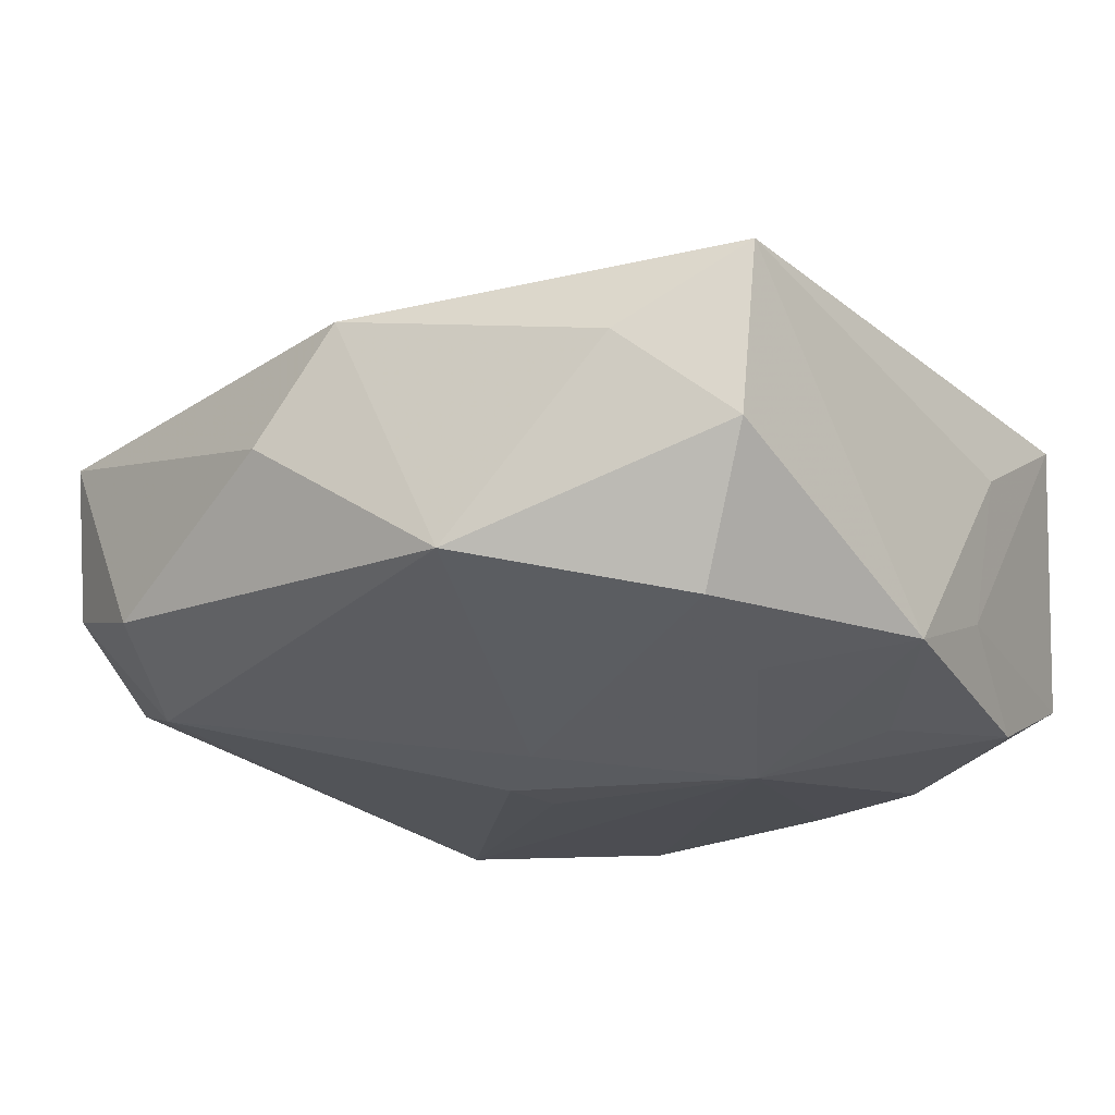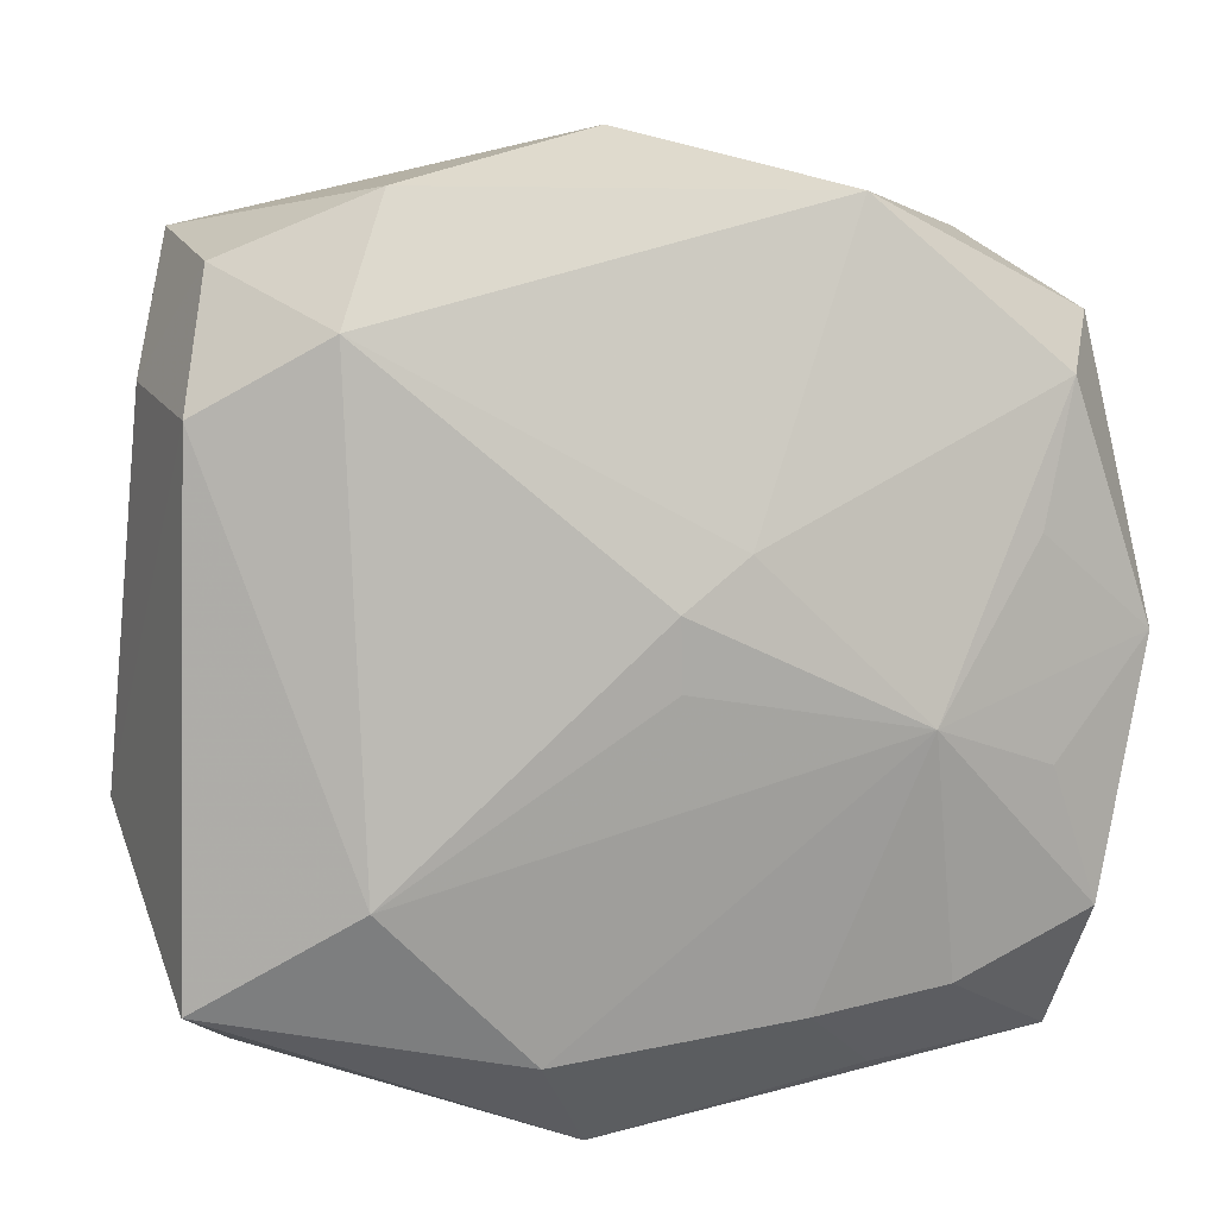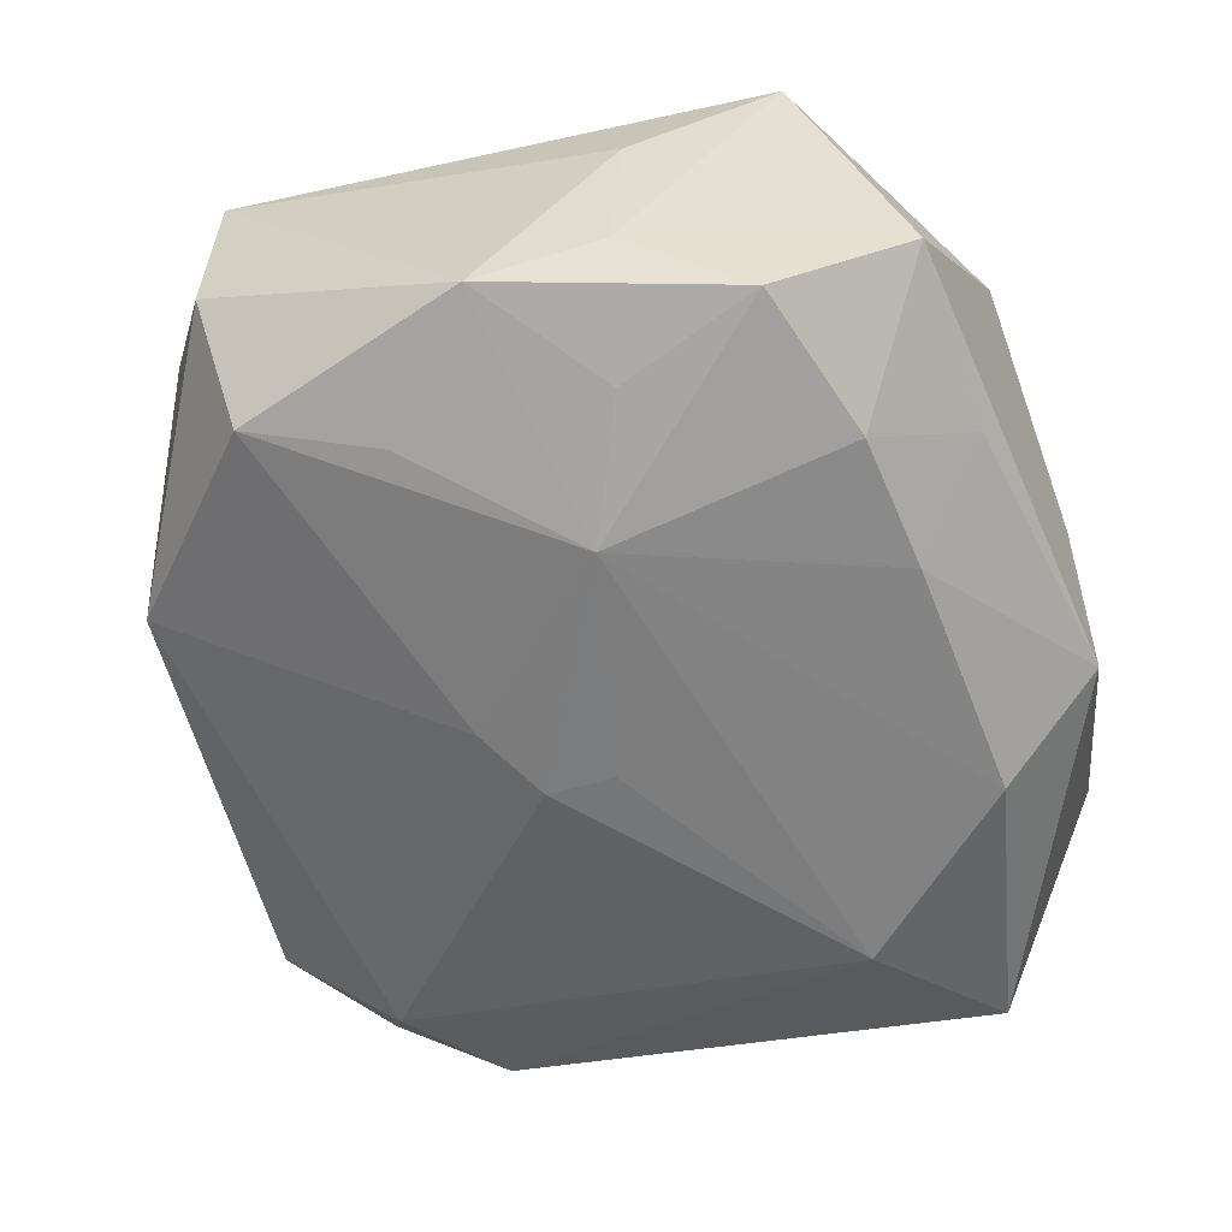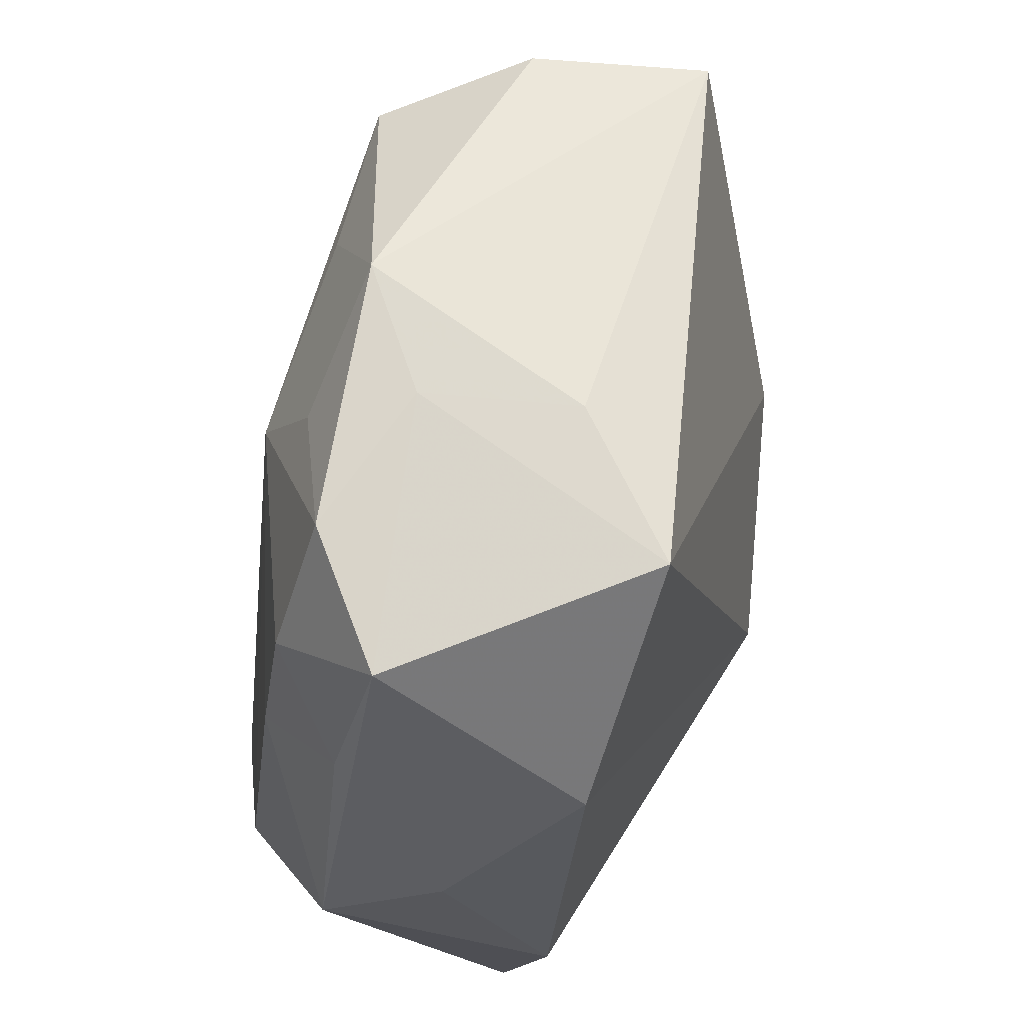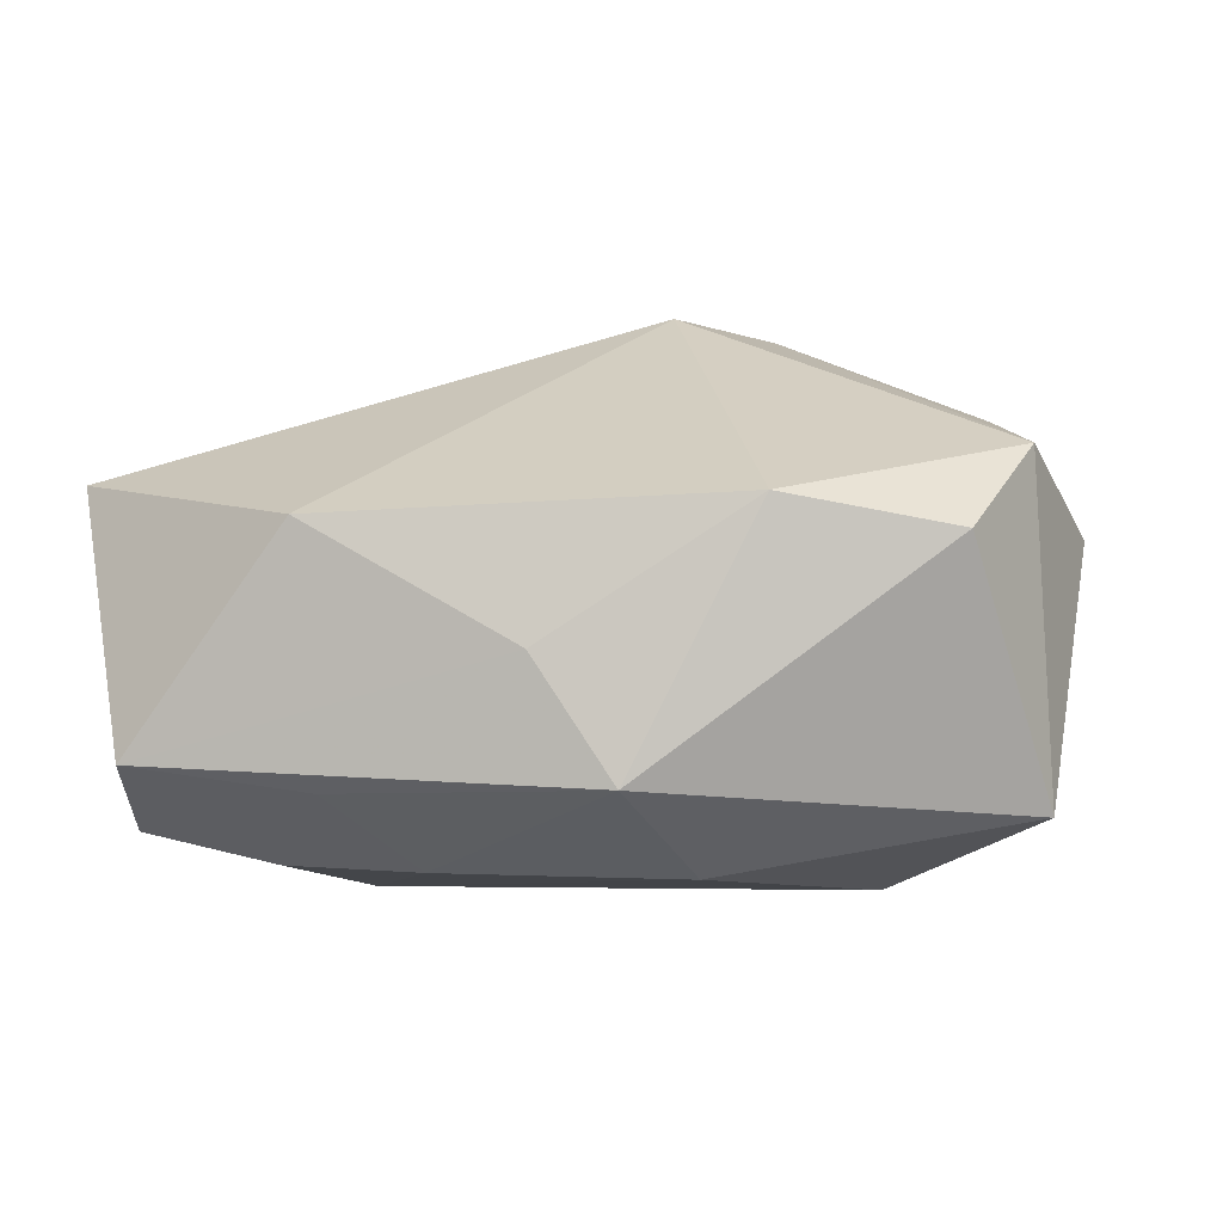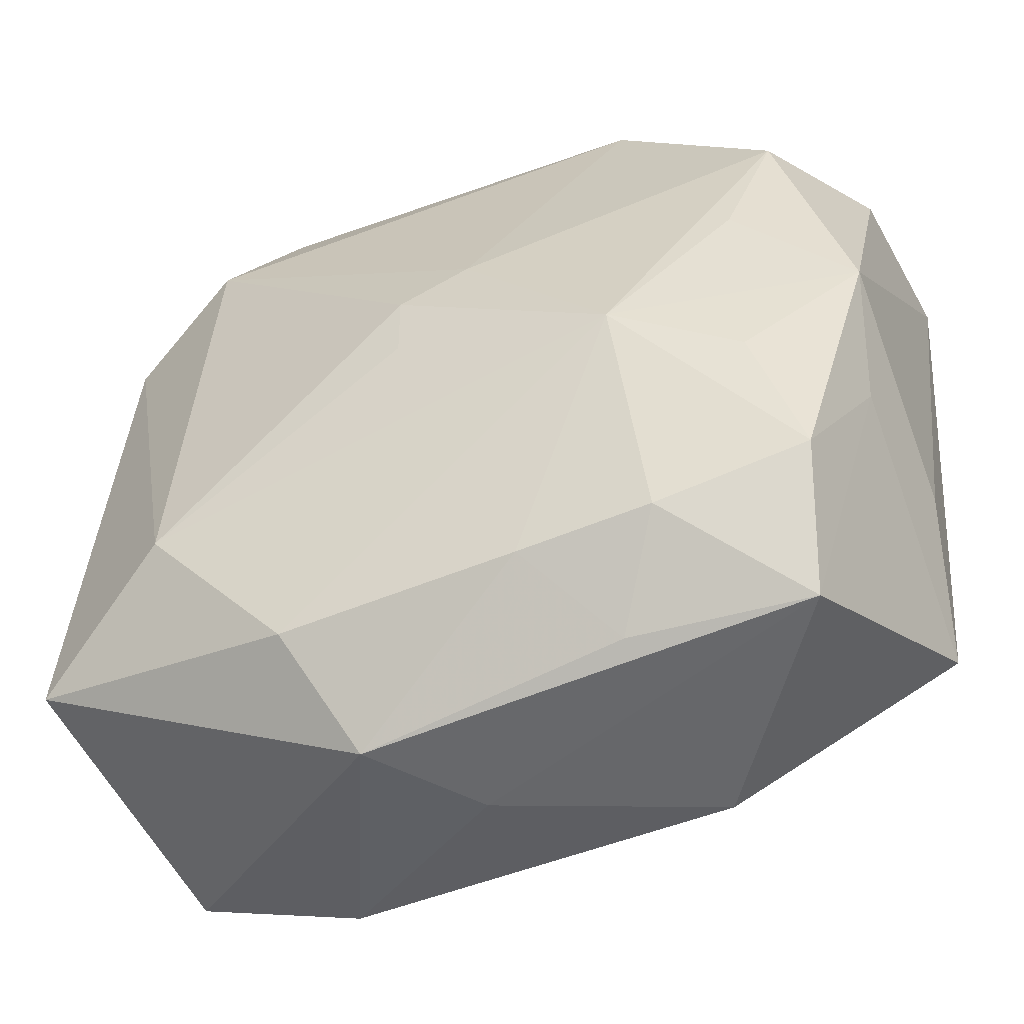
<metadata>
{"format":"obj","ext":"obj","renderer":"f3d","projection":"perspective","resolution":1024,"background":"white","views":[{"elev":-18.1,"azim":-139.2,"up":"+Z"},{"elev":15.9,"azim":165.9,"up":"+Y"},{"elev":-58.7,"azim":-73.3,"up":"+Z"},{"elev":-29.1,"azim":-96.0,"up":"+Y"},{"elev":-5.2,"azim":8.3,"up":"+Z"},{"elev":-42.8,"azim":-155.7,"up":"+Y"}]}
</metadata>
<code>
v -0.02501 -0.006354 -0.01498
v 0.0303 -0.02033 0.01004
v 0.008581 0.02088 0.0148
v -0.01517 -0.0299 0.005156
v -0.01392 0.02999 -0.007743
v -0.008292 -0.02134 -0.01686
v -0.03212 0.02044 -0.0001672
v -0.02711 0.01829 -0.01087
v -0.006714 0.009037 0.02113
v -0.03164 -0.01988 0.008609
v 0.03097 0.01832 0.001411
v 0.03122 -0.01862 -0.0134
v 0.005789 -0.005834 0.0215
v 0.01258 -0.001937 0.02032
v 0.02732 0.01547 0.01151
v 0.0336 -0.01029 0.004962
v -0.01399 -0.02716 -0.01196
v 0.027 0.0266 -0.004152
v -0.03173 -0.008014 -0.007925
v 0.0005979 0.03344 0.001783
v 0.0007413 0.00623 -0.01784
v 0.0006773 0.001291 -0.01802
v -0.02425 0.008742 -0.01345
v 0.01451 -0.03055 0.005998
v -0.01587 -0.002308 -0.01789
v 0.02927 0.01799 -0.009614
v 0.02008 -0.01107 -0.01802
v -0.0001593 -0.03092 -0.003402
v -0.03291 0.001142 -0.01126
v -0.03291 0.01971 0.01241
v -0.03291 -0.009128 0.003074
v -0.02499 0.02536 0.006313
v -0.02707 -0.02657 -0.0101
v -0.01804 -0.02019 -0.01637
v 0.02808 0.02699 0.00847
v 0.02649 -0.02797 0.003798
v 0.005417 -0.03064 -0.0119
v 0.009423 -0.02277 -0.01725
v 0.0202 0.02335 -0.01254
v 0.0275 -0.009931 0.01308
v -0.004129 0.009398 -0.01653
v 0.01635 0.03122 -0.007294
v -0.005166 0.0314 0.0104
v -0.02869 -0.01666 -0.01417
f 34 25 6
f 43 30 9
f 29 30 7
f 43 5 32
f 32 30 43
f 5 7 32
f 32 7 30
f 12 26 16
f 16 26 11
f 11 35 16
f 26 39 18
f 18 11 26
f 35 11 18
f 29 25 1
f 21 25 41
f 41 39 21
f 5 39 41
f 23 25 29
f 22 25 21
f 3 35 43
f 43 9 3
f 37 33 17
f 17 33 34
f 17 6 37
f 34 6 17
f 4 24 13
f 36 24 37
f 37 12 36
f 26 12 27
f 27 39 26
f 21 39 27
f 27 22 21
f 25 22 27
f 35 3 14
f 14 9 13
f 14 3 9
f 16 35 15
f 15 40 16
f 35 14 15
f 15 14 40
f 42 39 5
f 42 18 39
f 35 18 42
f 34 33 44
f 44 25 34
f 44 1 25
f 29 1 44
f 44 19 29
f 33 19 44
f 8 7 5
f 5 41 8
f 29 7 8
f 8 23 29
f 8 41 25
f 25 23 8
f 28 33 37
f 28 4 33
f 37 24 28
f 24 4 28
f 2 12 16
f 2 36 12
f 16 40 2
f 24 36 2
f 13 24 2
f 2 14 13
f 40 14 2
f 38 6 25
f 25 27 38
f 37 6 38
f 38 12 37
f 38 27 12
f 20 5 43
f 20 42 5
f 43 35 20
f 35 42 20
f 33 4 10
f 10 19 33
f 13 9 10
f 10 4 13
f 10 9 30
f 31 30 29
f 31 10 30
f 29 19 31
f 19 10 31

</code>
